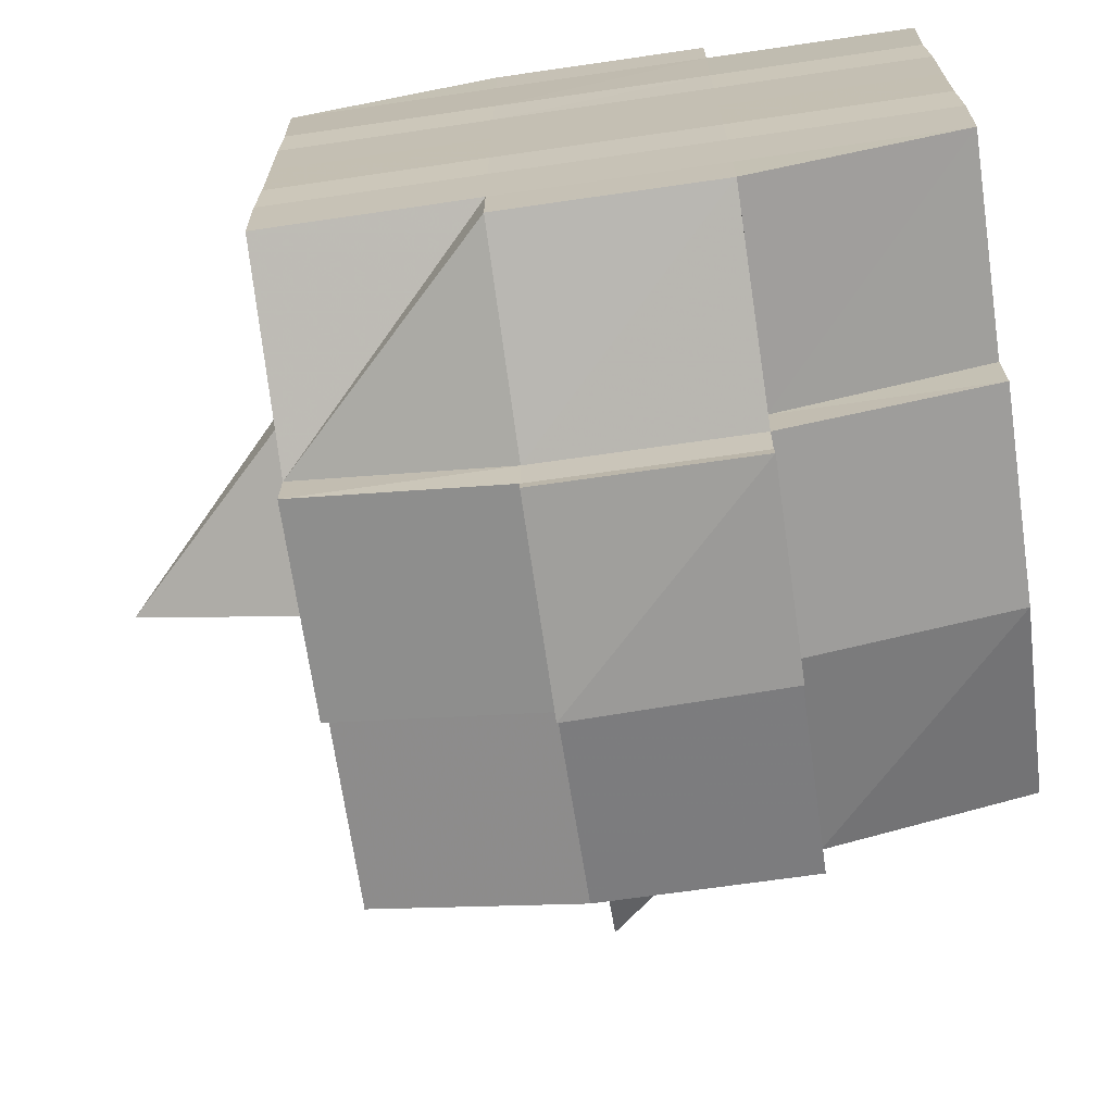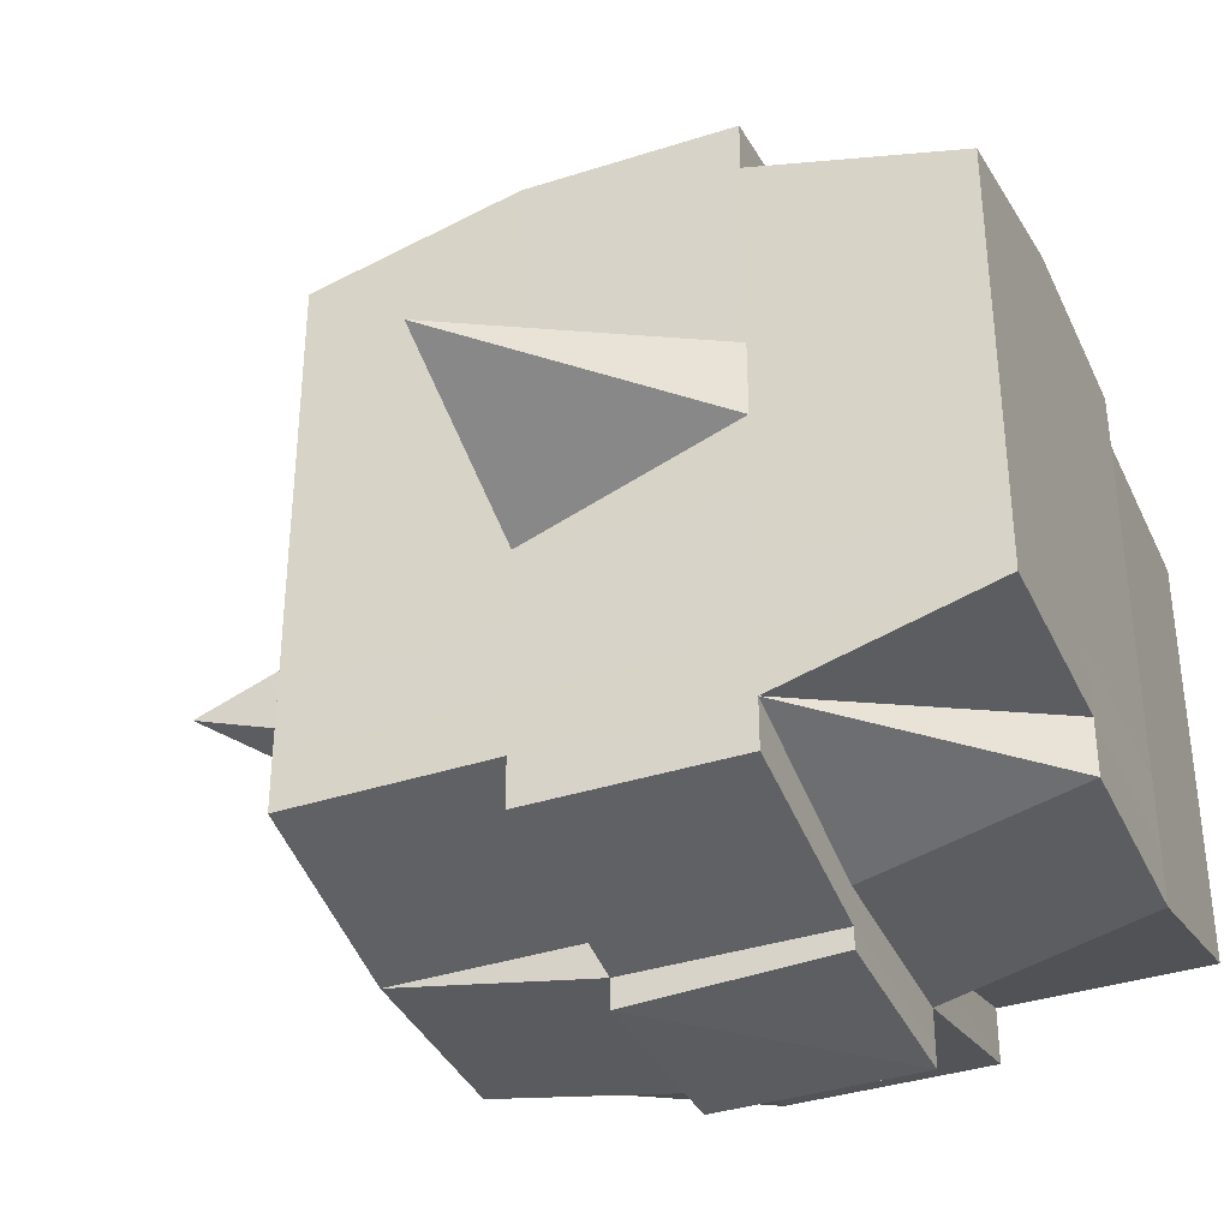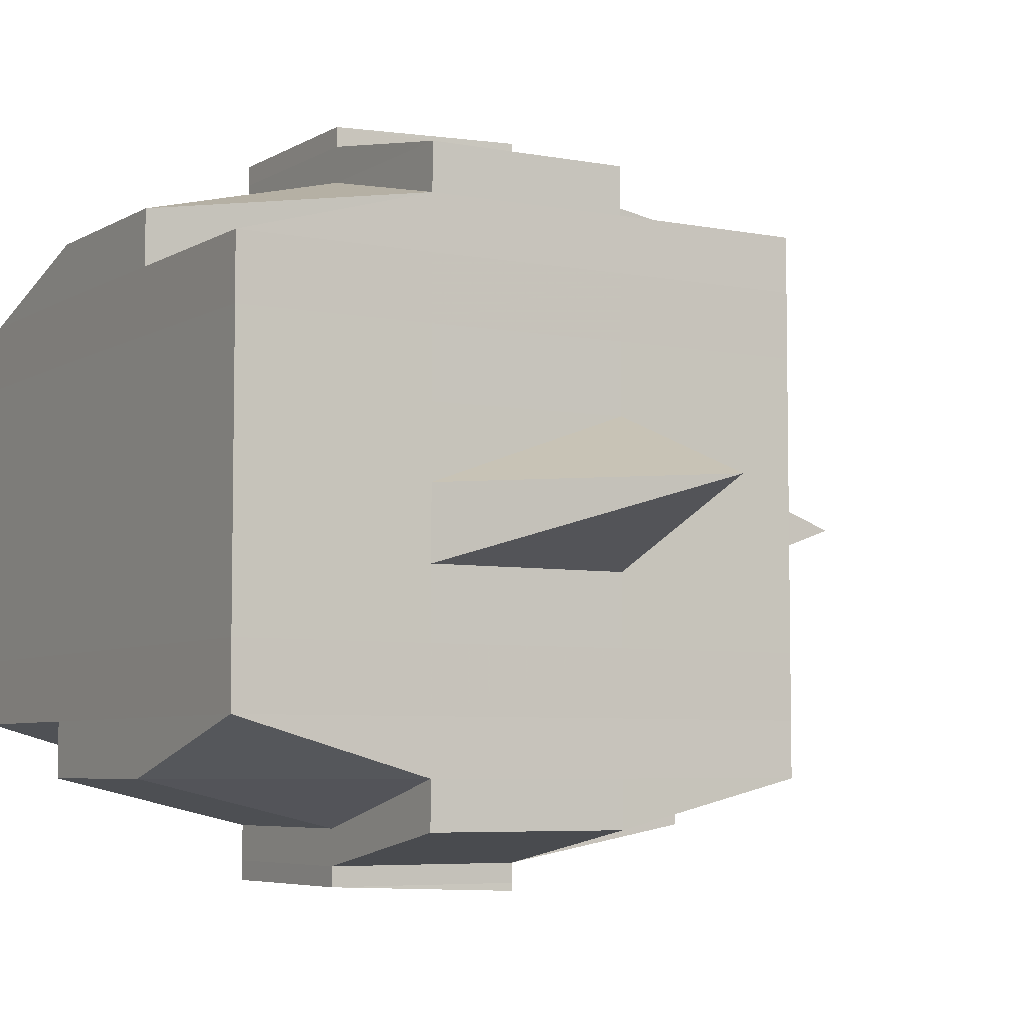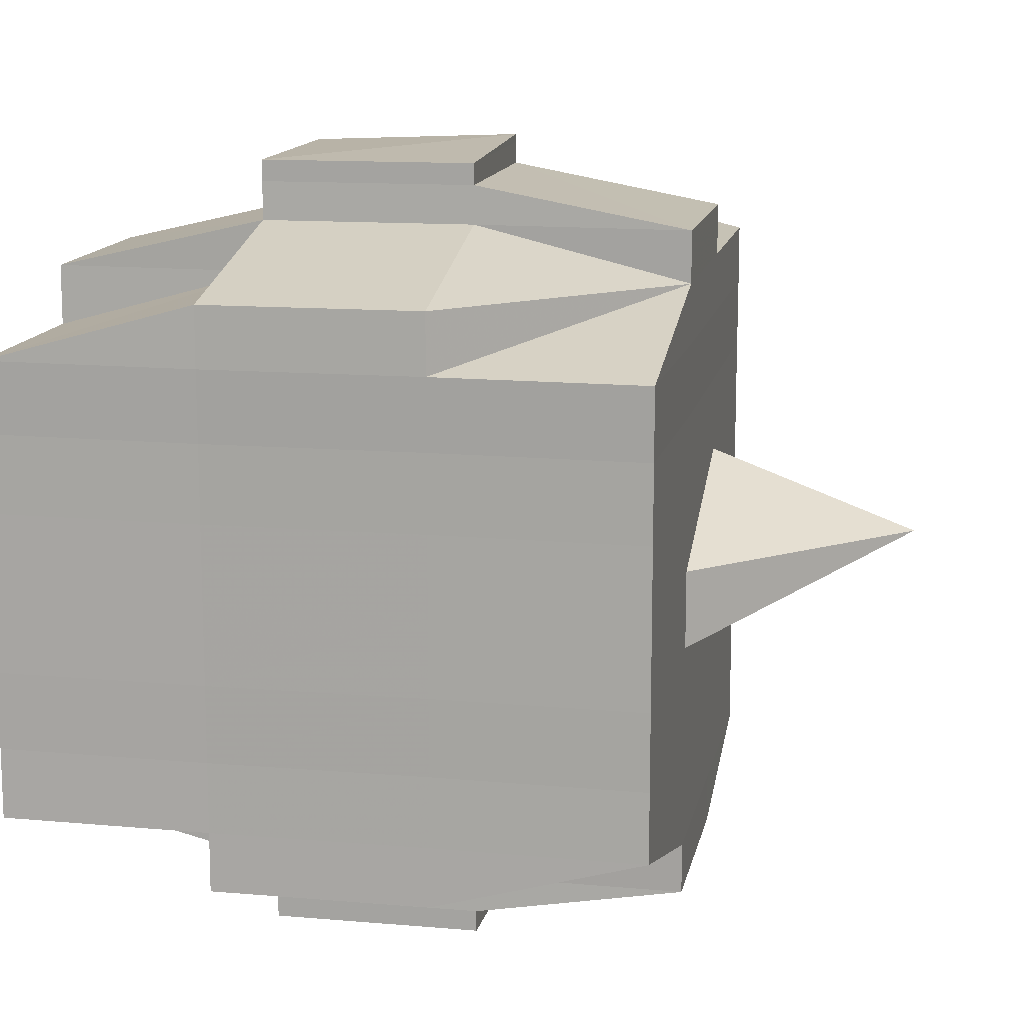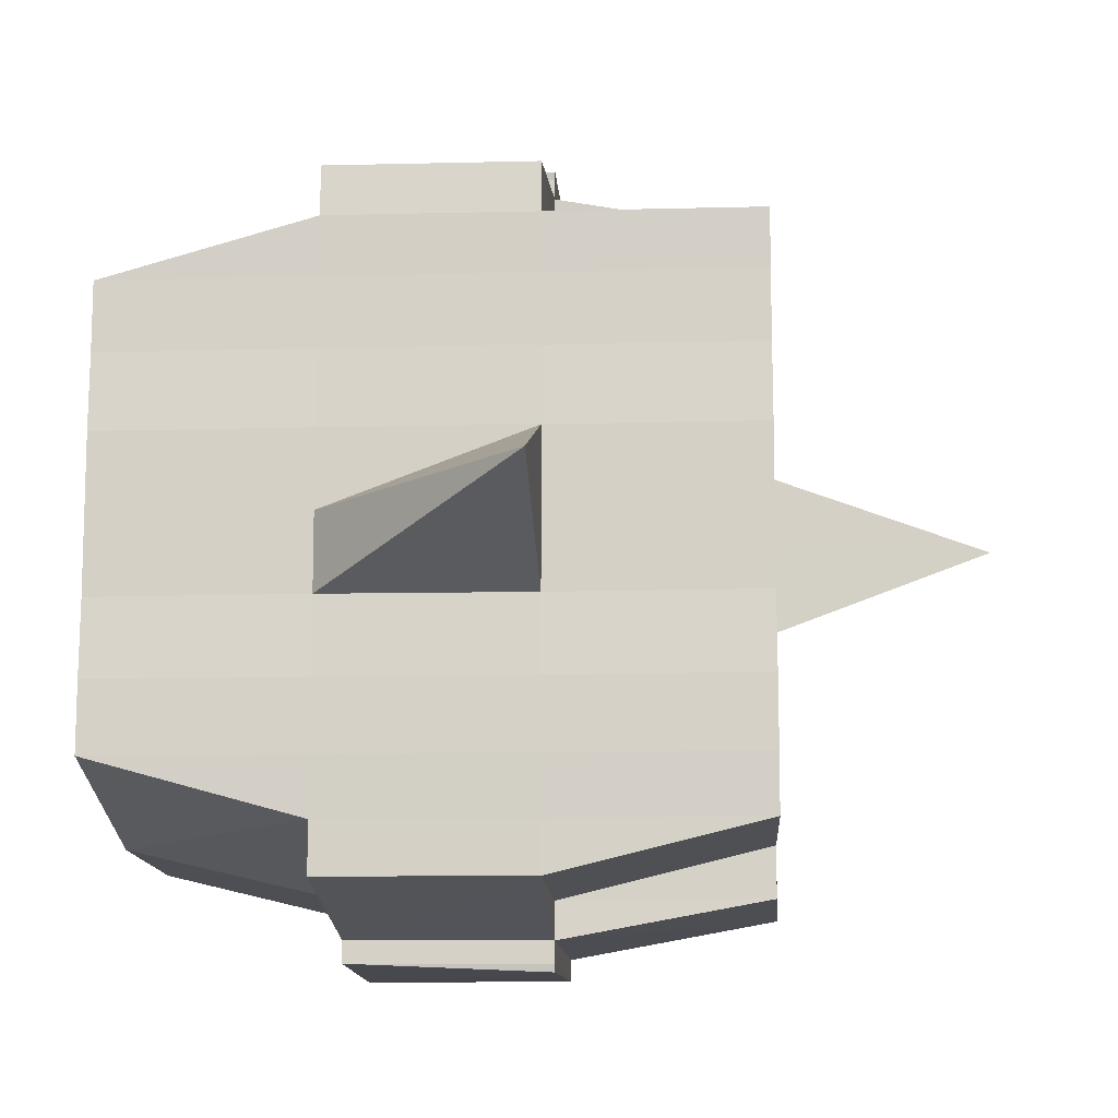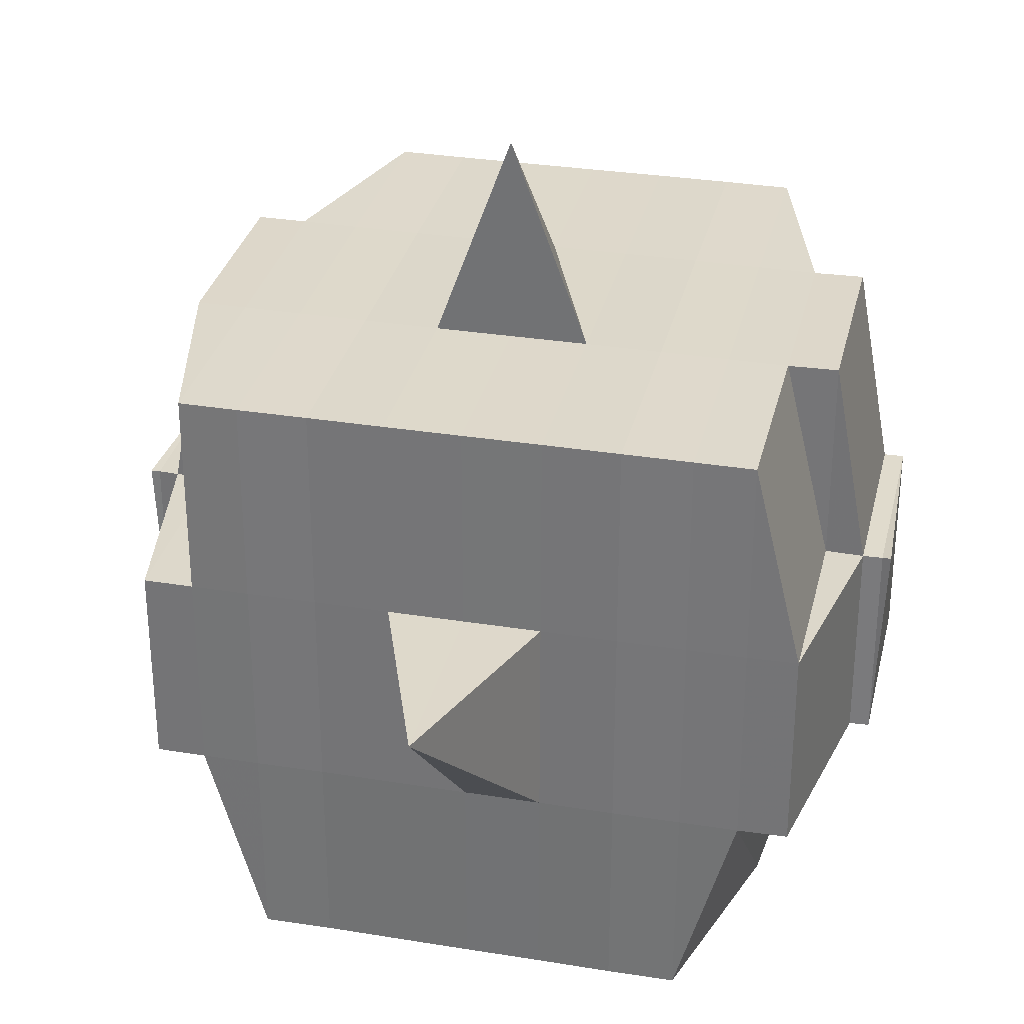
<metadata>
{"format":"obj","ext":"obj","renderer":"f3d","projection":"perspective","resolution":1024,"background":"white","views":[{"elev":-69.2,"azim":-81.7,"up":"+Z"},{"elev":-36.8,"azim":-157.3,"up":"+Z"},{"elev":-5.7,"azim":59.2,"up":"+Z"},{"elev":13.5,"azim":11.3,"up":"+Z"},{"elev":-12.9,"azim":93.6,"up":"+Z"},{"elev":31.5,"azim":102.9,"up":"+Y"}]}
</metadata>
<code>
o 1957
v 2244 1880 23.79
v 2244 1880 23.79
v 2244 1880 23.79
v 2244 1880 23.79
v 2244 1880 23.79
v 2244 1880 23.79
v 2244 1880 23.79
v 2244 1880 23.79
v 2244 1880 23.79
v 2244 1880 23.79
v 2244 1880 23.79
v 2244 1880 23.79
v 2244 1880 23.79
v 2244 1880 23.79
v 2244 1880 23.79
v 2244 1880 23.79
v 2244 1880 23.79
v 2244 1880 23.79
v 2244 1880 23.79
v 2244 1880 23.79
v 2244 1880 23.78
v 2244 1880 23.79
v 2244 1880 23.79
v 2244 1880 23.79
v 2244 1880 23.78
v 2244 1880 23.79
v 2244 1880 23.78
v 2244 1880 23.78
v 2244 1880 23.79
v 2244 1880 23.78
v 2244 1880 23.78
v 2244 1880 23.78
v 2244 1880 23.78
v 2244 1880 23.78
v 2244 1880 23.78
v 2244 1880 23.78
v 2244 1880 23.78
v 2244 1880 23.78
v 2244 1880 23.77
v 2244 1880 23.78
v 2244 1880 23.77
v 2244 1880 23.77
v 2244 1880 23.77
v 2244 1880 23.77
v 2244 1880 23.77
v 2244 1880 23.77
v 2244 1880 23.77
v 2244 1880 23.77
v 2244 1880 23.77
v 2244 1880 23.77
v 2244 1880 23.77
v 2244 1880 23.77
v 2244 1880 23.77
v 2244 1880 23.78
v 2244 1880 23.77
v 2244 1880 23.78
v 2244 1880 23.78
v 2244 1880 23.77
v 2244 1880 23.78
v 2244 1880 23.77
v 2244 1880 23.77
v 2244 1880 23.77
v 2244 1880 23.77
v 2244 1880 23.77
v 2244 1880 23.77
v 2244 1880 23.77
v 2244 1880 23.77
v 2244 1880 23.77
v 2244 1880 23.77
v 2244 1880 23.77
v 2244 1880 23.76
v 2244 1880 23.76
v 2244 1880 23.76
v 2244 1880 23.76
v 2244 1880 23.76
v 2244 1880 23.76
v 2244 1880 23.76
v 2244 1880 23.77
v 2244 1880 23.76
v 2244 1880 23.76
v 2244 1880 23.76
v 2244 1880 23.76
v 2244 1880 23.76
v 2244 1880 23.76
v 2244 1880 23.76
v 2244 1880 23.76
v 2244 1880 23.76
v 2244 1880 23.75
v 2244 1880 23.76
v 2244 1880 23.75
v 2244 1880 23.75
v 2244 1880 23.75
v 2244 1880 23.75
v 2244 1880 23.75
v 2244 1880 23.75
v 2244 1880 23.75
v 2244 1880 23.76
v 2244 1880 23.75
v 2244 1880 23.75
v 2244 1880 23.75
v 2244 1880 23.75
v 2244 1880 23.75
v 2244 1880 23.75
v 2244 1880 23.75
v 2244 1880 23.75
v 2244 1880 23.75
v 2244 1880 23.75
v 2244 1880 23.75
v 2244 1880 23.75
v 2244 1880 23.75
v 2244 1880 23.75
v 2244 1880 23.75
v 2244 1880 23.75
v 2244 1880 23.75
v 2244 1880 23.76
v 2244 1880 23.75
v 2244 1880 23.75
v 2244 1880 23.75
v 2244 1880 23.75
v 2244 1880 23.75
v 2244 1880 23.75
v 2244 1880 23.75
v 2244 1880 23.75
v 2244 1880 23.75
v 2244 1880 23.76
v 2244 1880 23.75
v 2244 1880 23.76
v 2244 1880 23.76
v 2244 1880 23.76
v 2244 1880 23.76
v 2244 1880 23.76
v 2244 1880 23.76
v 2244 1880 23.76
v 2244 1880 23.76
v 2244 1880 23.76
v 2244 1880 23.76
v 2244 1880 23.77
v 2244 1880 23.76
v 2244 1880 23.76
v 2244 1880 23.76
v 2244 1880 23.76
v 2244 1880 23.77
v 2244 1880 23.77
v 2244 1880 23.77
v 2244 1880 23.77
v 2244 1880 23.77
v 2244 1880 23.77
v 2244 1880 23.77
v 2244 1880 23.77
v 2244 1880 23.77
v 2244 1880 23.77
v 2244 1880 23.77
v 2244 1880 23.78
v 2244 1880 23.77
v 2244 1880 23.77
v 2244 1880 23.77
v 2244 1880 23.78
v 2244 1880 23.78
v 2244 1880 23.78
v 2244 1880 23.78
v 2244 1880 23.78
v 2244 1880 23.78
v 2244 1880 23.79
v 2244 1880 23.78
v 2244 1880 23.78
v 2244 1880 23.78
v 2244 1880 23.78
v 2244 1880 23.78
v 2244 1880 23.78
v 2244 1880 23.78
v 2244 1880 23.78
v 2244 1880 23.78
v 2244 1880 23.78
v 2244 1880 23.78
v 2244 1880 23.78
v 2244 1880 23.78
v 2244 1880 23.78
v 2244 1880 23.79
v 2244 1880 23.78
v 2244 1880 23.79
v 2244 1880 23.79
v 2244 1880 23.79
v 2244 1880 23.79
v 2244 1880 23.79
v 2244 1880 23.79
v 2244 1880 23.79
v 2244 1880 23.79
v 2244 1880 23.79
v 2244 1880 23.78
v 2244 1880 23.79
v 2244 1880 23.79
v 2244 1880 23.79
v 2244 1880 23.79
v 2244 1880 23.79
v 2244 1880 23.79
v 2244 1880 23.79
v 2244 1880 23.79
v 2244 1880 23.78
v 2244 1880 23.79
v 2244 1880 23.78
v 2244 1880 23.79
v 2244 1880 23.79
v 2244 1880 23.79
v 2244 1880 23.79
v 2244 1880 23.78
v 2244 1880 23.78
v 2244 1880 23.78
v 2244 1880 23.78
v 2244 1880 23.78
v 2244 1880 23.78
v 2244 1880 23.78
v 2244 1880 23.78
v 2244 1880 23.78
v 2244 1880 23.78
v 2244 1880 23.78
v 2244 1880 23.78
v 2244 1880 23.77
v 2244 1880 23.78
v 2244 1880 23.78
v 2244 1880 23.78
v 2244 1880 23.77
v 2244 1880 23.77
v 2244 1880 23.77
v 2244 1880 23.77
v 2244 1880 23.78
v 2244 1880 23.77
v 2244 1880 23.77
v 2244 1880 23.77
v 2244 1880 23.77
v 2244 1880 23.77
v 2244 1880 23.77
v 2244 1880 23.76
v 2244 1880 23.77
v 2244 1880 23.77
v 2244 1880 23.77
v 2244 1880 23.76
v 2244 1880 23.76
v 2244 1880 23.76
v 2244 1880 23.76
v 2244 1880 23.77
v 2244 1880 23.76
v 2244 1880 23.76
v 2244 1880 23.76
v 2244 1880 23.76
v 2244 1880 23.76
v 2244 1880 23.76
v 2244 1880 23.76
v 2244 1880 23.76
v 2244 1880 23.75
v 2244 1880 23.76
v 2244 1880 23.76
v 2244 1880 23.76
v 2244 1880 23.76
v 2244 1880 23.76
v 2244 1880 23.76
v 2244 1880 23.75
v 2244 1880 23.76
v 2244 1880 23.76
v 2244 1880 23.76
v 2244 1880 23.76
v 2244 1880 23.76
v 2244 1880 23.76
v 2244 1880 23.75
v 2244 1880 23.75
v 2244 1880 23.75
v 2244 1880 23.75
v 2244 1880 23.75
v 2244 1880 23.75
v 2244 1880 23.75
v 2244 1880 23.76
v 2244 1880 23.75
v 2244 1880 23.76
v 2244 1880 23.76
v 2244 1880 23.76
v 2244 1880 23.75
v 2244 1880 23.76
v 2244 1880 23.76
v 2244 1880 23.76
v 2244 1880 23.76
v 2244 1880 23.77
v 2244 1880 23.77
v 2244 1880 23.77
v 2244 1880 23.77
v 2244 1880 23.77
v 2244 1880 23.77
v 2244 1880 23.76
v 2244 1880 23.76
v 2244 1880 23.77
v 2244 1880 23.77
v 2244 1880 23.77
v 2244 1880 23.77
v 2244 1880 23.77
v 2244 1880 23.77
v 2244 1880 23.77
v 2244 1880 23.77
v 2244 1880 23.77
v 2244 1880 23.77
v 2244 1880 23.78
v 2244 1880 23.78
v 2244 1880 23.78
v 2244 1880 23.78
v 2244 1880 23.78
v 2244 1880 23.78
v 2244 1880 23.78
v 2244 1880 23.79
v 2244 1880 23.79
v 2244 1880 23.79
v 2244 1880 23.79
v 2244 1880 23.79
v 2244 1880 23.79
v 2244 1880 23.79
v 2244 1880 23.78
v 2244 1880 23.78
v 2244 1880 23.78
v 2244 1880 23.78
v 2244 1880 23.78
v 2244 1880 23.78
v 2244 1880 23.78
v 2244 1880 23.78
v 2244 1880 23.77
v 2244 1880 23.77
v 2244 1880 23.77
v 2244 1880 23.77
v 2244 1880 23.77
v 2244 1880 23.77
v 2244 1880 23.77
v 2244 1880 23.77
v 2244 1880 23.77
v 2244 1880 23.77
v 2244 1880 23.76
v 2244 1880 23.76
v 2244 1880 23.76
v 2244 1880 23.75
v 2244 1880 23.75
v 2244 1880 23.76
v 2244 1880 23.75
v 2244 1880 23.75
v 2244 1880 23.75
v 2244 1880 23.75
v 2244 1880 23.75
f 1 2 3
f 2 4 5
f 1 6 7
f 8 9 10
f 11 12 10
f 13 14 8
f 15 16 12
f 17 18 16
f 19 20 15
f 20 21 22
f 23 19 24
f 17 25 26
f 25 27 18
f 28 25 29
f 30 31 25
f 31 32 33
f 34 33 25
f 25 33 35
f 33 36 35
f 36 37 35
f 33 38 36
f 32 39 38
f 40 38 33
f 39 41 42
f 41 43 44
f 45 42 38
f 46 47 45
f 47 48 49
f 49 50 51
f 52 53 50
f 38 42 54
f 38 54 36
f 36 54 37
f 42 55 54
f 54 56 57
f 55 58 56
f 54 55 59
f 60 61 55
f 61 62 63
f 63 64 58
f 65 63 55
f 55 63 66
f 67 68 64
f 63 67 69
f 70 67 63
f 43 71 70
f 70 72 67
f 71 73 72
f 74 72 70
f 73 75 76
f 72 77 67
f 67 77 78
f 72 76 77
f 79 76 72
f 77 80 68
f 76 81 77
f 81 82 80
f 77 81 83
f 81 84 82
f 76 85 81
f 86 85 76
f 85 87 81
f 86 88 89
f 90 91 84
f 92 93 88
f 94 93 95
f 96 95 97
f 98 99 91
f 100 101 99
f 102 103 98
f 104 105 101
f 103 105 106
f 107 106 108
f 109 102 110
f 111 104 112
f 113 111 114
f 115 113 87
f 112 116 117
f 118 119 116
f 120 118 121
f 122 120 123
f 123 112 124
f 123 117 125
f 126 123 127
f 87 123 128
f 128 123 129
f 87 128 130
f 128 129 131
f 130 128 131
f 131 125 132
f 131 132 133
f 134 135 130
f 130 131 136
f 136 133 137
f 136 131 138
f 139 130 136
f 140 130 139
f 141 134 139
f 139 136 142
f 142 137 143
f 142 136 144
f 145 139 142
f 83 139 145
f 146 141 145
f 145 142 147
f 147 143 148
f 147 142 149
f 150 145 147
f 78 145 150
f 151 146 150
f 150 147 152
f 152 148 153
f 152 147 154
f 155 150 152
f 69 150 155
f 156 151 155
f 155 152 157
f 157 153 158
f 157 152 159
f 160 158 161
f 162 161 163
f 164 165 163
f 166 167 165
f 168 169 162
f 170 157 169
f 171 157 170
f 171 155 157
f 66 155 171
f 172 171 170
f 59 171 172
f 173 156 171
f 174 173 172
f 172 175 176
f 177 176 178
f 177 172 179
f 37 172 177
f 35 37 177
f 35 177 180
f 180 178 181
f 180 177 182
f 183 181 184
f 183 180 185
f 186 180 187
f 188 189 180
f 185 190 191
f 192 193 183
f 194 192 195
f 196 197 190
f 196 198 197
f 199 200 196
f 14 199 201
f 182 196 201
f 201 202 9
f 203 204 202
f 205 206 204
f 207 205 196
f 208 207 196
f 208 209 207
f 207 210 205
f 209 210 207
f 211 209 212
f 210 213 198
f 214 215 209
f 209 216 210
f 159 216 209
f 215 217 216
f 216 218 210
f 210 218 219
f 218 220 213
f 216 221 218
f 154 221 216
f 217 222 221
f 221 223 218
f 223 224 220
f 218 223 225
f 221 226 223
f 149 226 221
f 222 227 226
f 226 228 223
f 228 229 224
f 223 228 230
f 226 231 228
f 144 231 226
f 227 232 231
f 231 233 228
f 233 234 229
f 228 233 235
f 231 236 233
f 232 237 236
f 138 236 231
f 236 238 233
f 238 239 234
f 233 238 240
f 236 241 238
f 242 241 236
f 241 243 238
f 243 244 239
f 238 243 245
f 242 246 247
f 248 249 246
f 250 249 251
f 252 251 253
f 254 255 243
f 255 256 257
f 258 257 243
f 243 257 259
f 257 260 259
f 259 260 261
f 259 261 262
f 257 263 260
f 124 263 257
f 256 264 263
f 264 265 266
f 121 266 263
f 265 267 268
f 263 268 269
f 263 269 270
f 266 108 271
f 272 271 273
f 272 273 274
f 275 110 272
f 276 109 272
f 277 274 278
f 277 272 79
f 260 272 277
f 261 260 277
f 261 277 279
f 279 277 74
f 279 278 280
f 262 261 279
f 262 279 281
f 281 279 52
f 281 280 282
f 283 282 284
f 285 262 281
f 245 262 285
f 286 287 262
f 288 286 285
f 285 289 290
f 291 290 292
f 240 285 291
f 291 285 293
f 294 288 291
f 235 291 295
f 296 294 295
f 295 291 297
f 297 284 298
f 295 297 299
f 299 297 40
f 299 298 300
f 301 295 299
f 230 295 301
f 302 296 301
f 301 299 303
f 303 299 34
f 303 300 304
f 305 304 306
f 307 306 308
f 309 310 308
f 311 312 310
f 313 314 307
f 315 303 314
f 316 303 315
f 205 316 315
f 316 301 303
f 225 301 316
f 317 316 318
f 319 302 316
f 320 321 322
f 323 324 321
f 325 326 327
f 328 329 326
f 330 331 332
f 333 334 335
f 336 337 338
f 338 339 340

</code>
